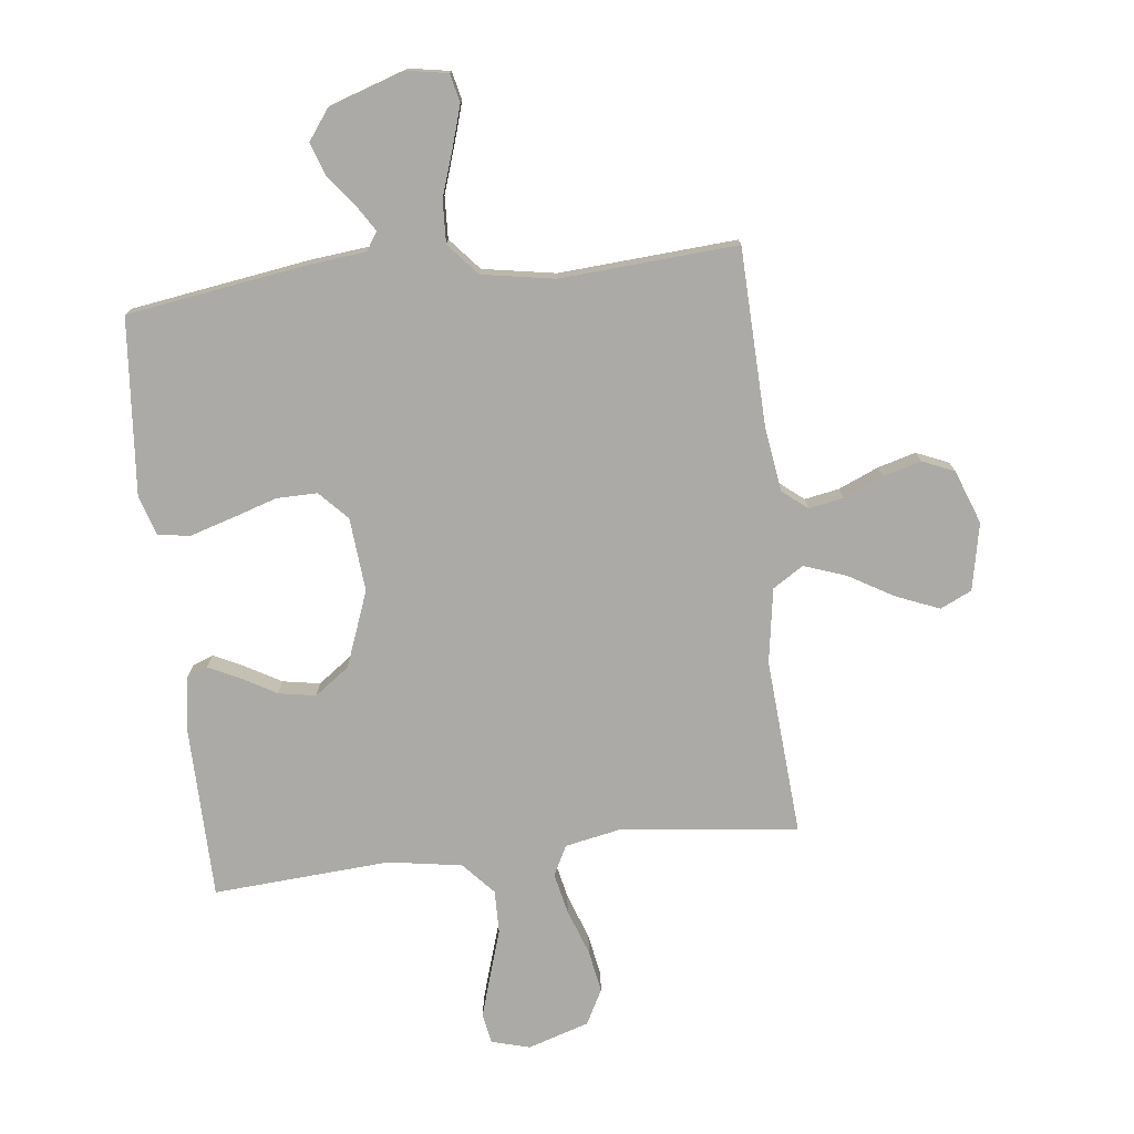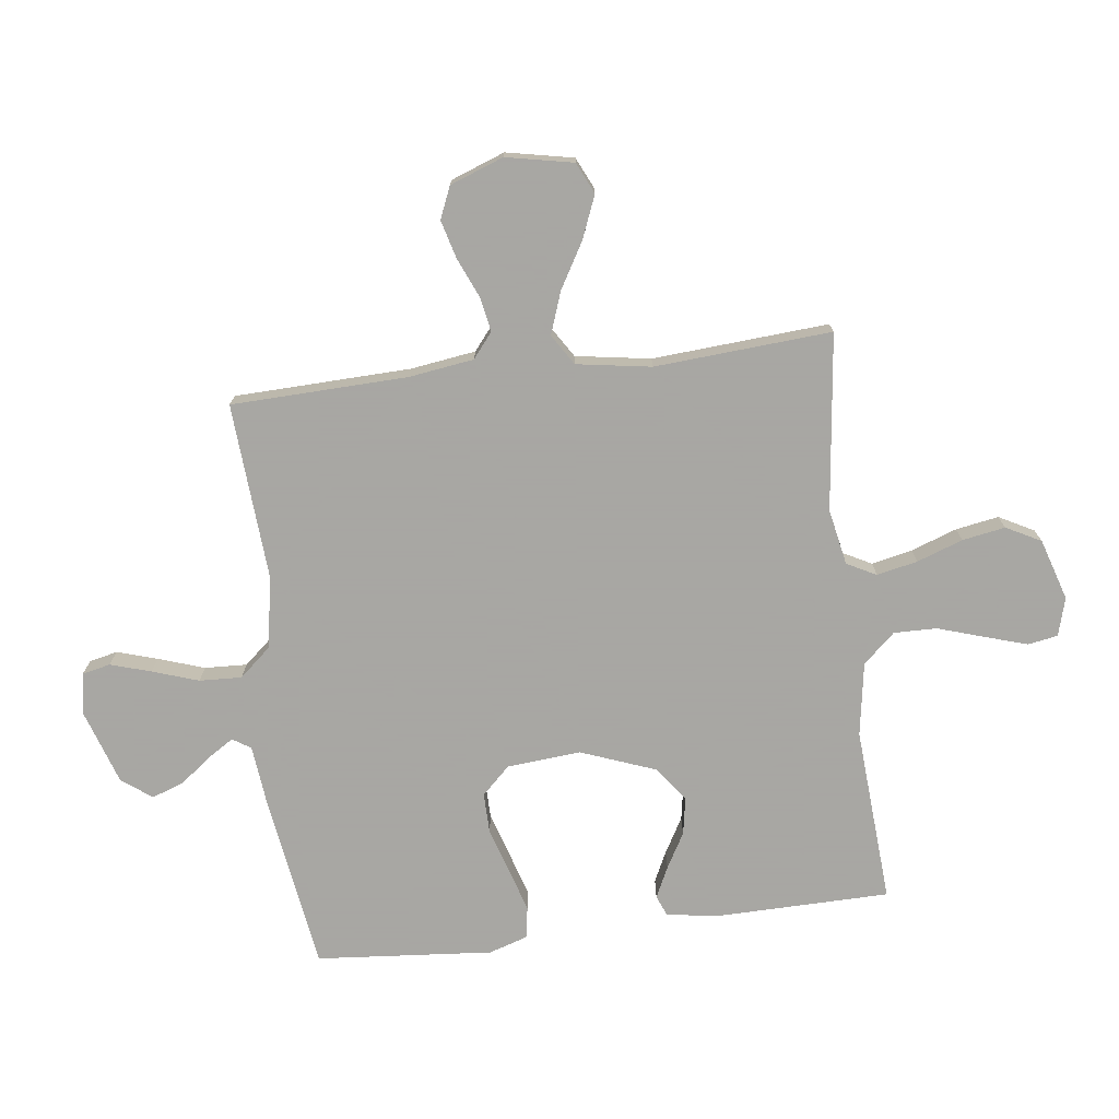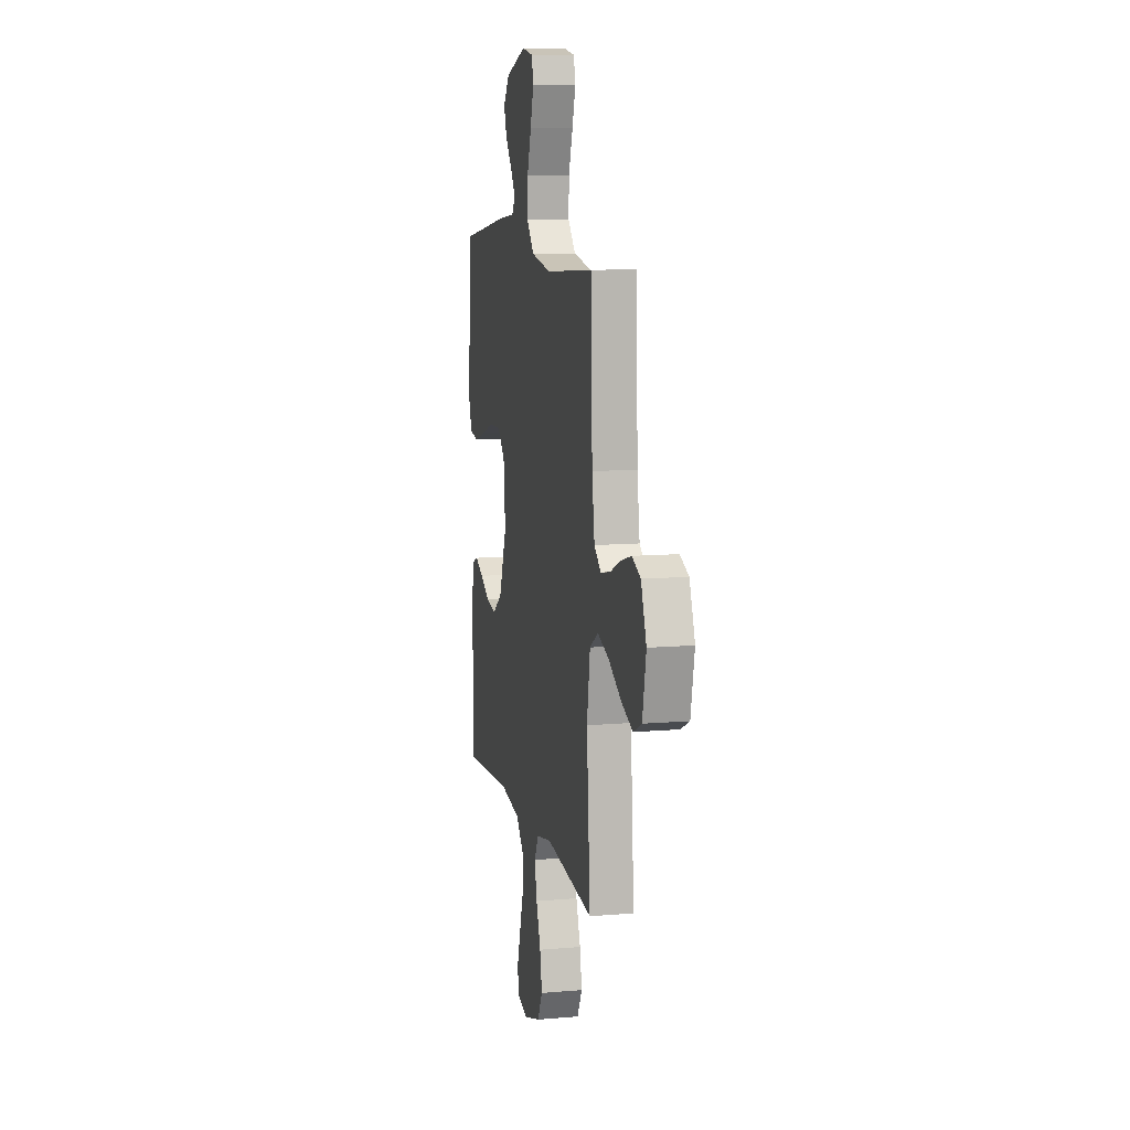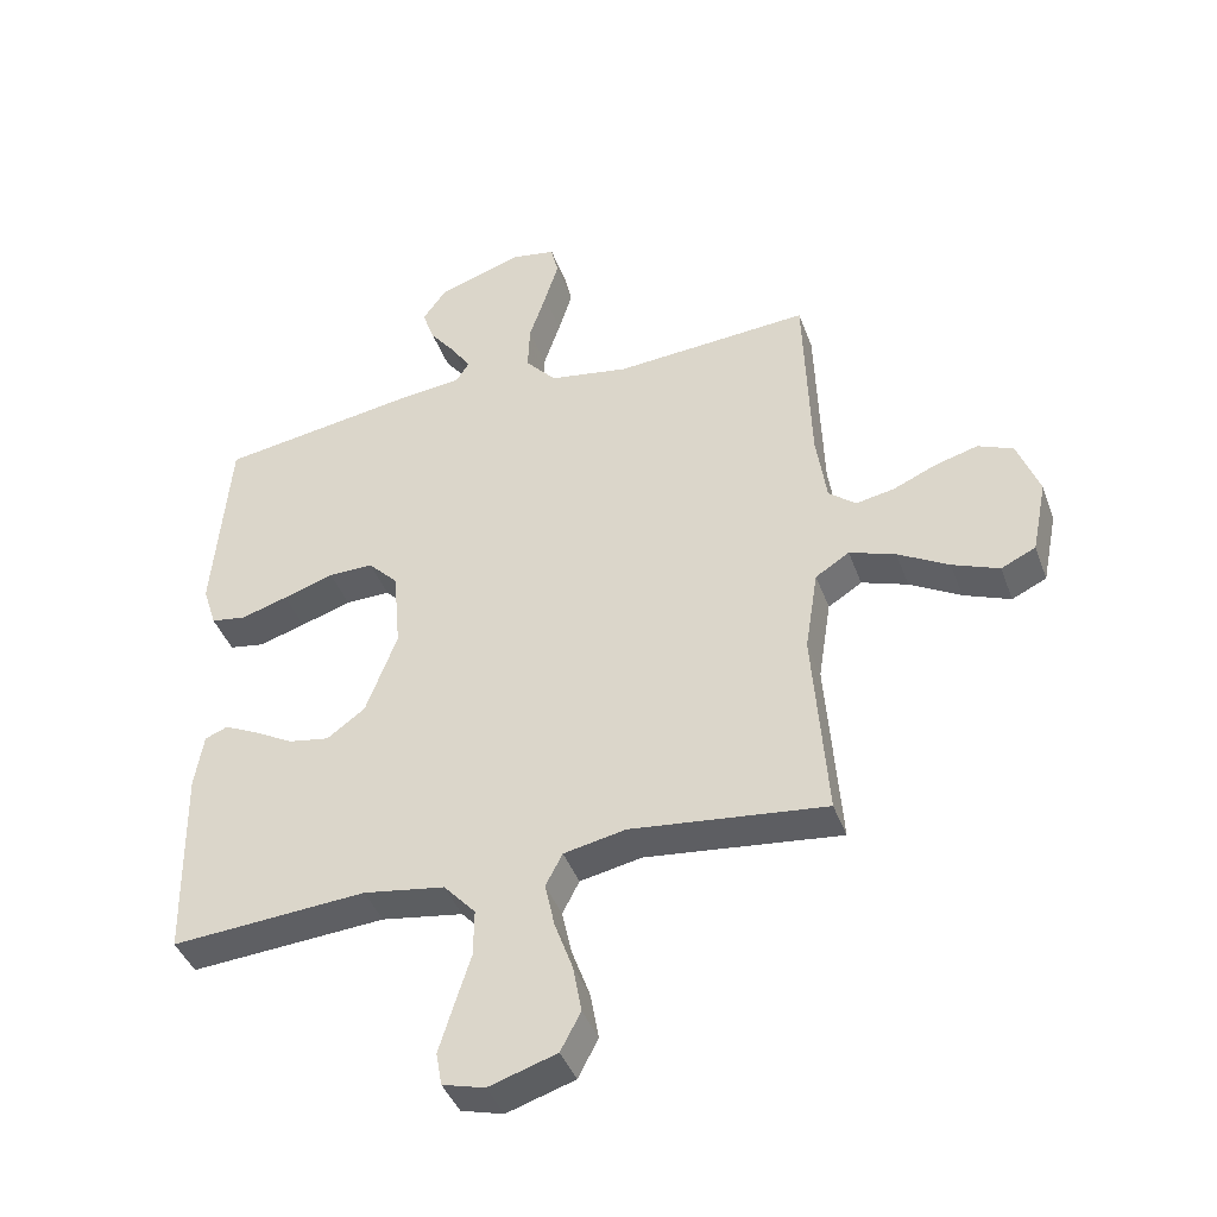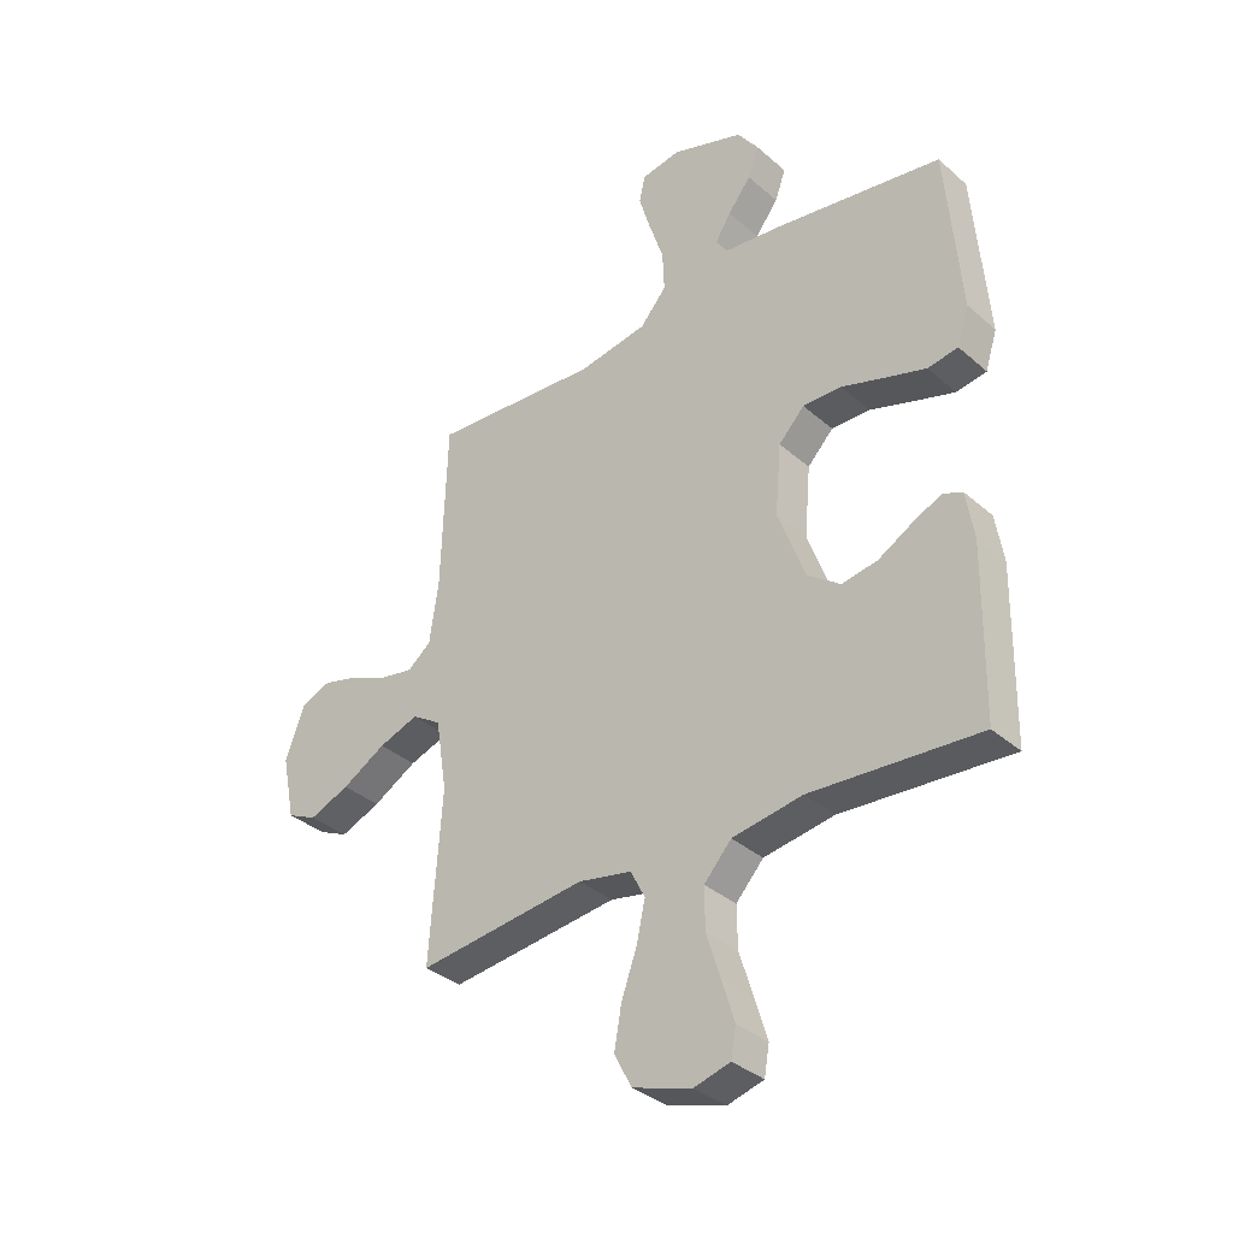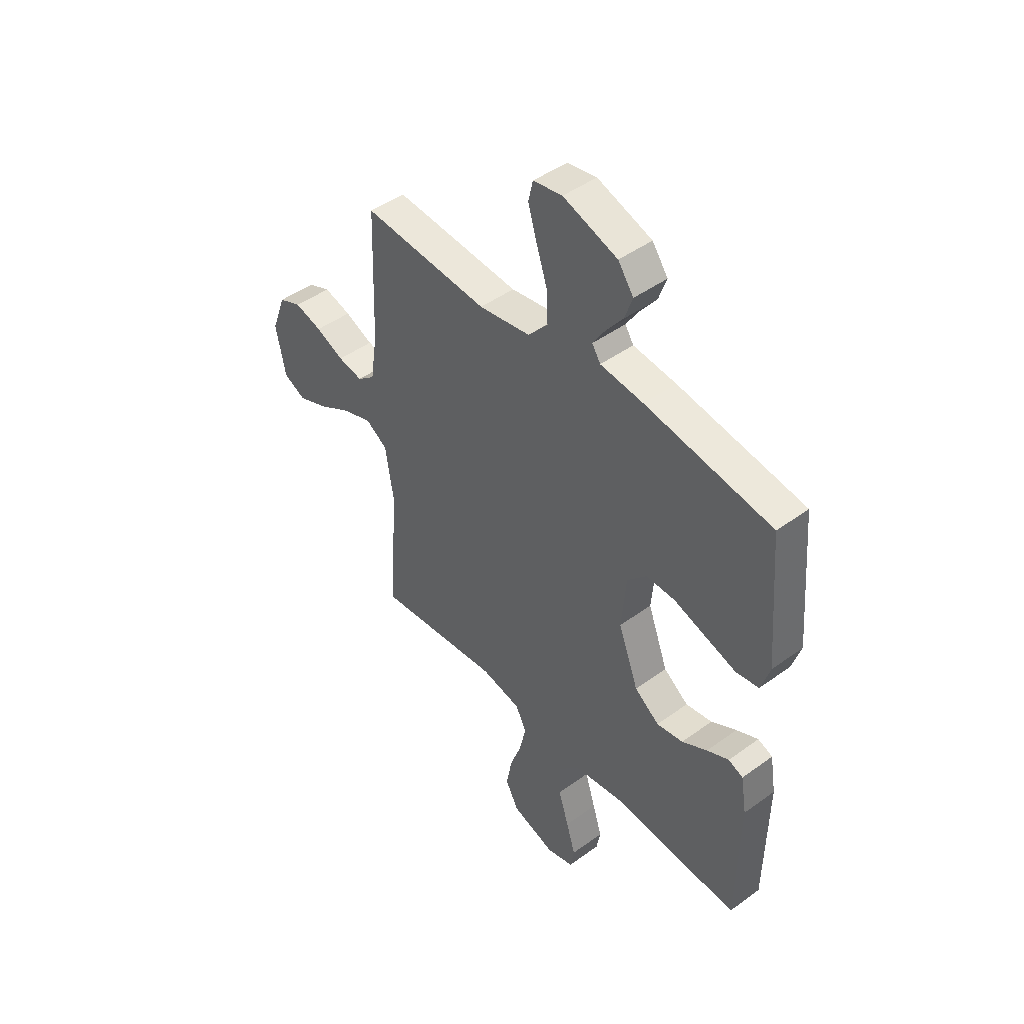
<metadata>
{"format":"obj","ext":"obj","renderer":"f3d","projection":"perspective","resolution":1024,"background":"white","views":[{"elev":-75.9,"azim":6.5,"up":"+Y"},{"elev":-74.4,"azim":97.0,"up":"+Y"},{"elev":10.3,"azim":77.6,"up":"+Z"},{"elev":-41.8,"azim":19.3,"up":"+Z"},{"elev":-34.8,"azim":-139.2,"up":"+Z"},{"elev":45.9,"azim":-129.9,"up":"+Z"}]}
</metadata>
<code>
v 0.5 0.07 0.5
v 0.51 0.07 0.2
v 0.526 0.07 0.09
v 0.568 0.07 0.056
v 0.627 0.07 0.067
v 0.694 0.07 0.096
v 0.759 0.07 0.114
v 0.813 0.07 0.091
v 0.847 0.07 0
v 0.824 0.07 -0.114
v 0.771 0.07 -0.139
v 0.699 0.07 -0.11
v 0.621 0.07 -0.065
v 0.55 0.07 -0.04
v 0.498 0.07 -0.073
v 0.478 0.07 -0.2
v 0.5 0.07 -0.5
v 0.2 0.07 -0.465
v 0.105 0.07 -0.484
v 0.079 0.07 -0.534
v 0.094 0.07 -0.603
v 0.122 0.07 -0.681
v 0.135 0.07 -0.754
v 0.104 0.07 -0.813
v 0 0.07 -0.846
v -0.065 0.07 -0.828
v -0.074 0.07 -0.777
v -0.052 0.07 -0.705
v -0.027 0.07 -0.626
v -0.026 0.07 -0.553
v -0.075 0.07 -0.499
v -0.2 0.07 -0.479
v -0.5 0.07 -0.5
v -0.505 0.07 -0.2
v -0.491 0.07 -0.115
v -0.456 0.07 -0.101
v -0.404 0.07 -0.126
v -0.344 0.07 -0.16
v -0.281 0.07 -0.171
v -0.222 0.07 -0.128
v -0.174 0.07 0
v -0.185 0.07 0.125
v -0.231 0.07 0.173
v -0.3 0.07 0.172
v -0.378 0.07 0.147
v -0.45 0.07 0.125
v -0.504 0.07 0.134
v -0.525 0.07 0.2
v -0.5 0.07 0.5
v -0.2 0.07 0.546
v -0.098 0.07 0.557
v -0.078 0.07 0.588
v -0.106 0.07 0.632
v -0.147 0.07 0.685
v -0.166 0.07 0.739
v -0.129 0.07 0.79
v 0 0.07 0.833
v 0.069 0.07 0.821
v 0.08 0.07 0.773
v 0.059 0.07 0.704
v 0.033 0.07 0.626
v 0.03 0.07 0.554
v 0.077 0.07 0.5
v 0.2 0.07 0.479
v 0.5 0 0.5
v 0.51 0 0.2
v 0.526 0 0.09
v 0.568 0 0.056
v 0.627 0 0.067
v 0.694 0 0.096
v 0.759 0 0.114
v 0.813 0 0.091
v 0.847 0 0
v 0.824 0 -0.114
v 0.771 0 -0.139
v 0.699 0 -0.11
v 0.621 0 -0.065
v 0.55 0 -0.04
v 0.498 0 -0.073
v 0.478 0 -0.2
v 0.5 0 -0.5
v 0.2 0 -0.465
v 0.105 0 -0.484
v 0.079 0 -0.534
v 0.094 0 -0.603
v 0.122 0 -0.681
v 0.135 0 -0.754
v 0.104 0 -0.813
v 0 0 -0.846
v -0.065 0 -0.828
v -0.074 0 -0.777
v -0.052 0 -0.705
v -0.027 0 -0.626
v -0.026 0 -0.553
v -0.075 0 -0.499
v -0.2 0 -0.479
v -0.5 0 -0.5
v -0.505 0 -0.2
v -0.491 0 -0.115
v -0.456 0 -0.101
v -0.404 0 -0.126
v -0.344 0 -0.16
v -0.281 0 -0.171
v -0.222 0 -0.128
v -0.174 0 0
v -0.185 0 0.125
v -0.231 0 0.173
v -0.3 0 0.172
v -0.378 0 0.147
v -0.45 0 0.125
v -0.504 0 0.134
v -0.525 0 0.2
v -0.5 0 0.5
v -0.2 0 0.546
v -0.098 0 0.557
v -0.078 0 0.588
v -0.106 0 0.632
v -0.147 0 0.685
v -0.166 0 0.739
v -0.129 0 0.79
v 0 0 0.833
v 0.069 0 0.821
v 0.08 0 0.773
v 0.059 0 0.704
v 0.033 0 0.626
v 0.03 0 0.554
v 0.077 0 0.5
v 0.2 0 0.479
f 58 59 60 61
f 56 57 58 61
f 56 61 62
f 53 54 55 56
f 52 53 56 62
f 51 52 62 63
f 49 50 51 63
f 44 45 46 47
f 44 47 48 49
f 35 36 37 38
f 33 34 35 38
f 32 33 38 39
f 31 32 39 40
f 26 27 28 29
f 24 25 26 29
f 24 29 30
f 21 22 23 24
f 20 21 24 30
f 19 20 30 31
f 16 17 18
f 15 16 18 19
f 10 11 12 13
f 10 13 14
f 9 10 14
f 8 9 14
f 5 6 7 8
f 4 5 8 14
f 3 4 14 15
f 64 1 2
f 43 44 49 63
f 42 43 63 64
f 41 42 64 2
f 19 31 40 41
f 15 19 41
f 2 3 15 41
f 125 124 123 122
f 125 122 121 120
f 126 125 120
f 120 119 118 117
f 126 120 117 116
f 127 126 116 115
f 127 115 114 113
f 111 110 109 108
f 113 112 111 108
f 102 101 100 99
f 102 99 98 97
f 103 102 97 96
f 104 103 96 95
f 93 92 91 90
f 93 90 89 88
f 94 93 88
f 88 87 86 85
f 94 88 85 84
f 95 94 84 83
f 82 81 80
f 83 82 80 79
f 77 76 75 74
f 78 77 74
f 78 74 73
f 78 73 72
f 72 71 70 69
f 78 72 69 68
f 79 78 68 67
f 66 65 128
f 127 113 108 107
f 128 127 107 106
f 66 128 106 105
f 105 104 95 83
f 105 83 79
f 105 79 67 66
f 1 65 66 2
f 2 66 67 3
f 3 67 68 4
f 4 68 69 5
f 5 69 70 6
f 6 70 71 7
f 7 71 72 8
f 8 72 73 9
f 9 73 74 10
f 10 74 75 11
f 11 75 76 12
f 12 76 77 13
f 13 77 78 14
f 14 78 79 15
f 15 79 80 16
f 16 80 81 17
f 17 81 82 18
f 18 82 83 19
f 19 83 84 20
f 20 84 85 21
f 21 85 86 22
f 22 86 87 23
f 23 87 88 24
f 24 88 89 25
f 25 89 90 26
f 26 90 91 27
f 27 91 92 28
f 28 92 93 29
f 29 93 94 30
f 30 94 95 31
f 31 95 96 32
f 32 96 97 33
f 33 97 98 34
f 34 98 99 35
f 35 99 100 36
f 36 100 101 37
f 37 101 102 38
f 38 102 103 39
f 39 103 104 40
f 40 104 105 41
f 41 105 106 42
f 42 106 107 43
f 43 107 108 44
f 44 108 109 45
f 45 109 110 46
f 46 110 111 47
f 47 111 112 48
f 48 112 113 49
f 49 113 114 50
f 50 114 115 51
f 51 115 116 52
f 52 116 117 53
f 53 117 118 54
f 54 118 119 55
f 55 119 120 56
f 56 120 121 57
f 57 121 122 58
f 58 122 123 59
f 59 123 124 60
f 60 124 125 61
f 61 125 126 62
f 62 126 127 63
f 63 127 128 64
f 64 128 65 1

</code>
